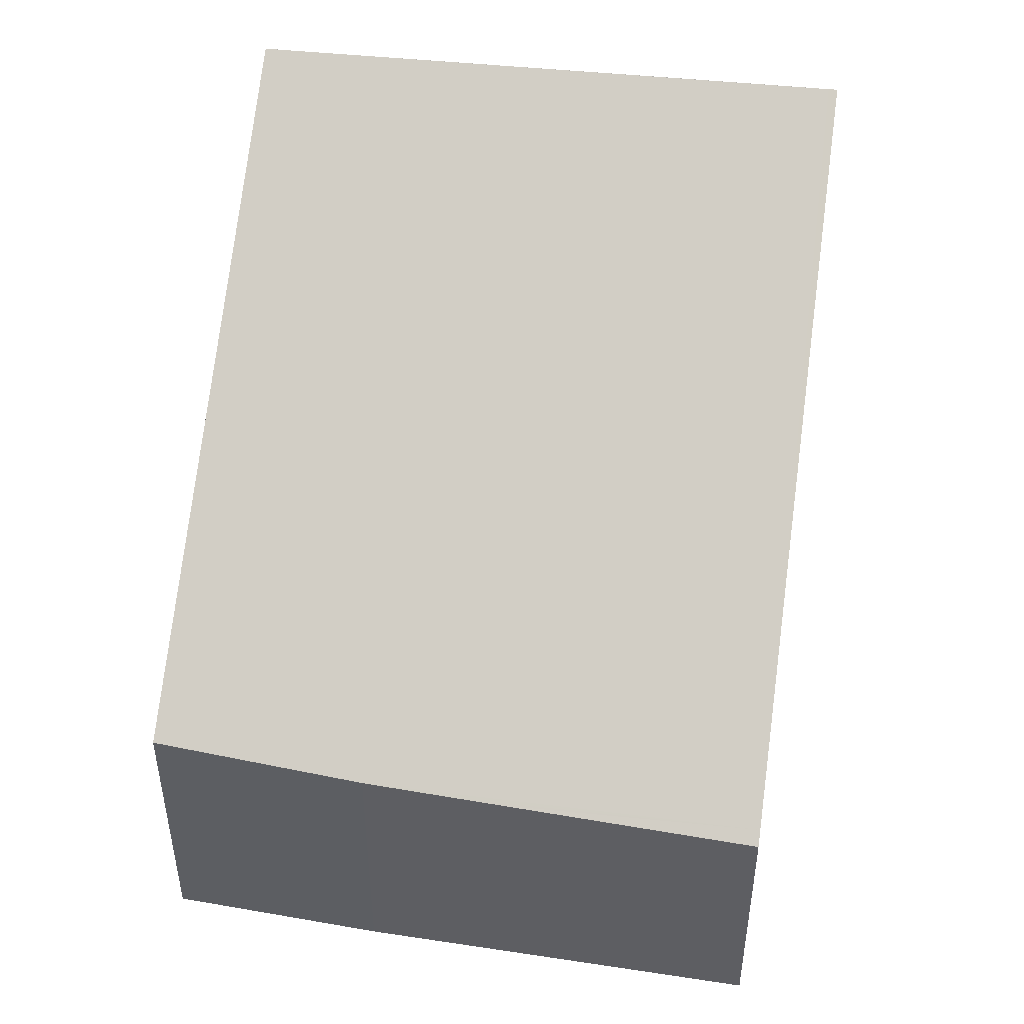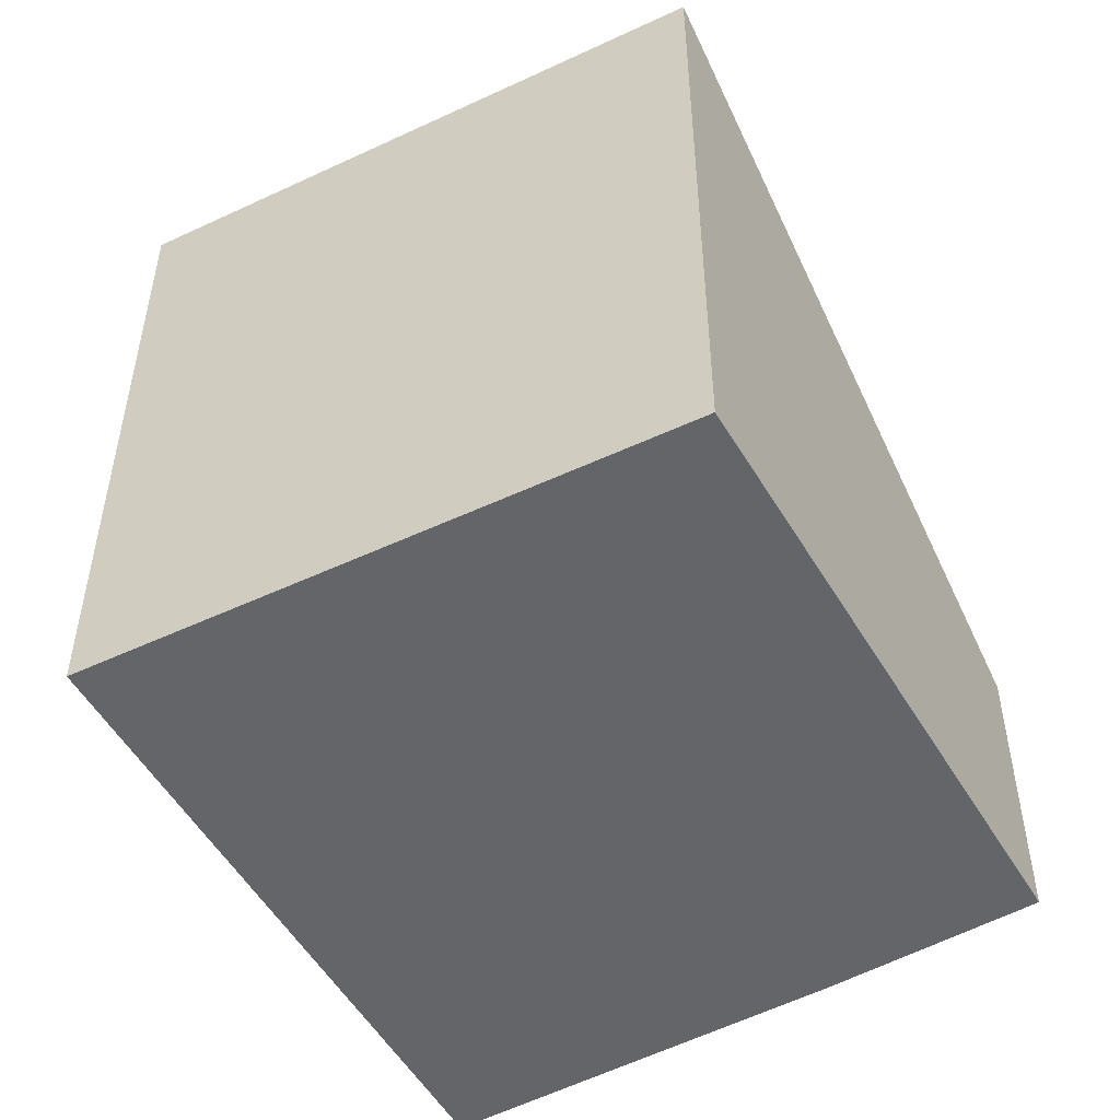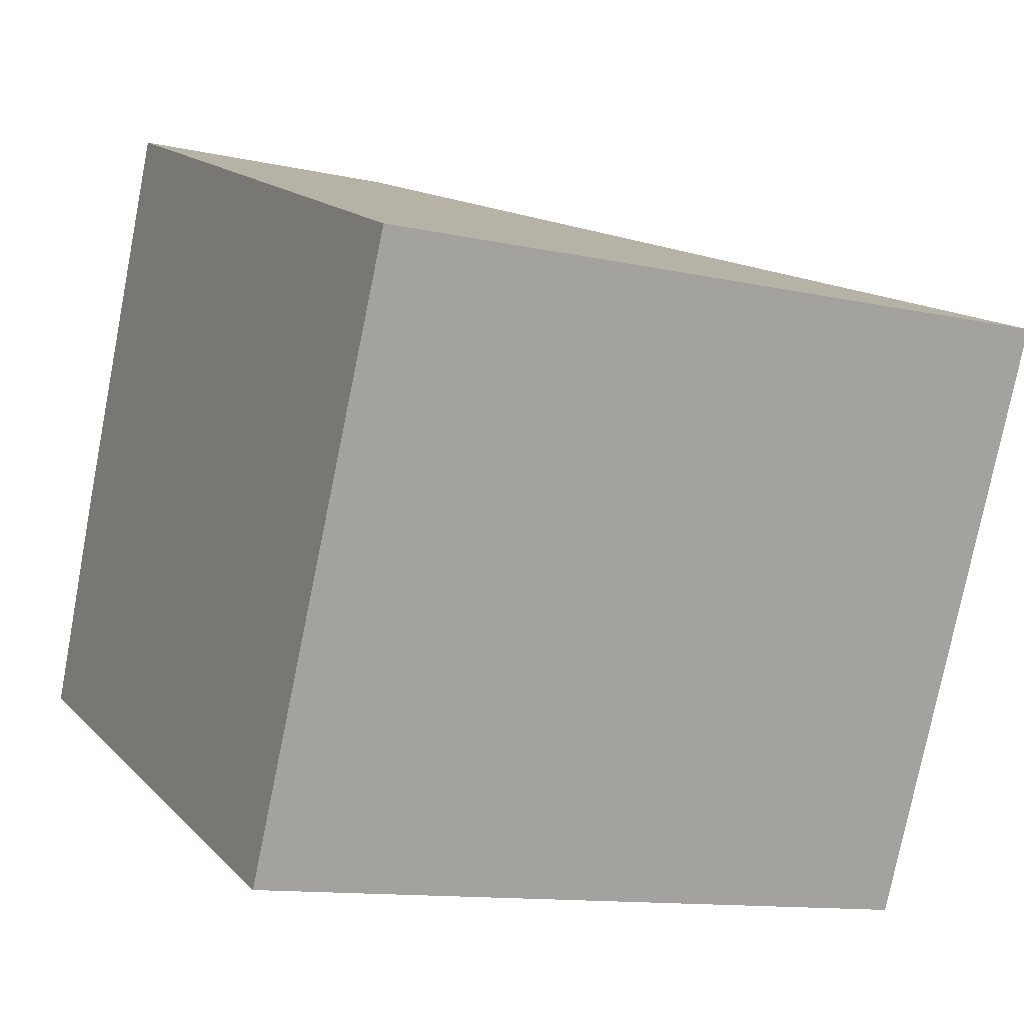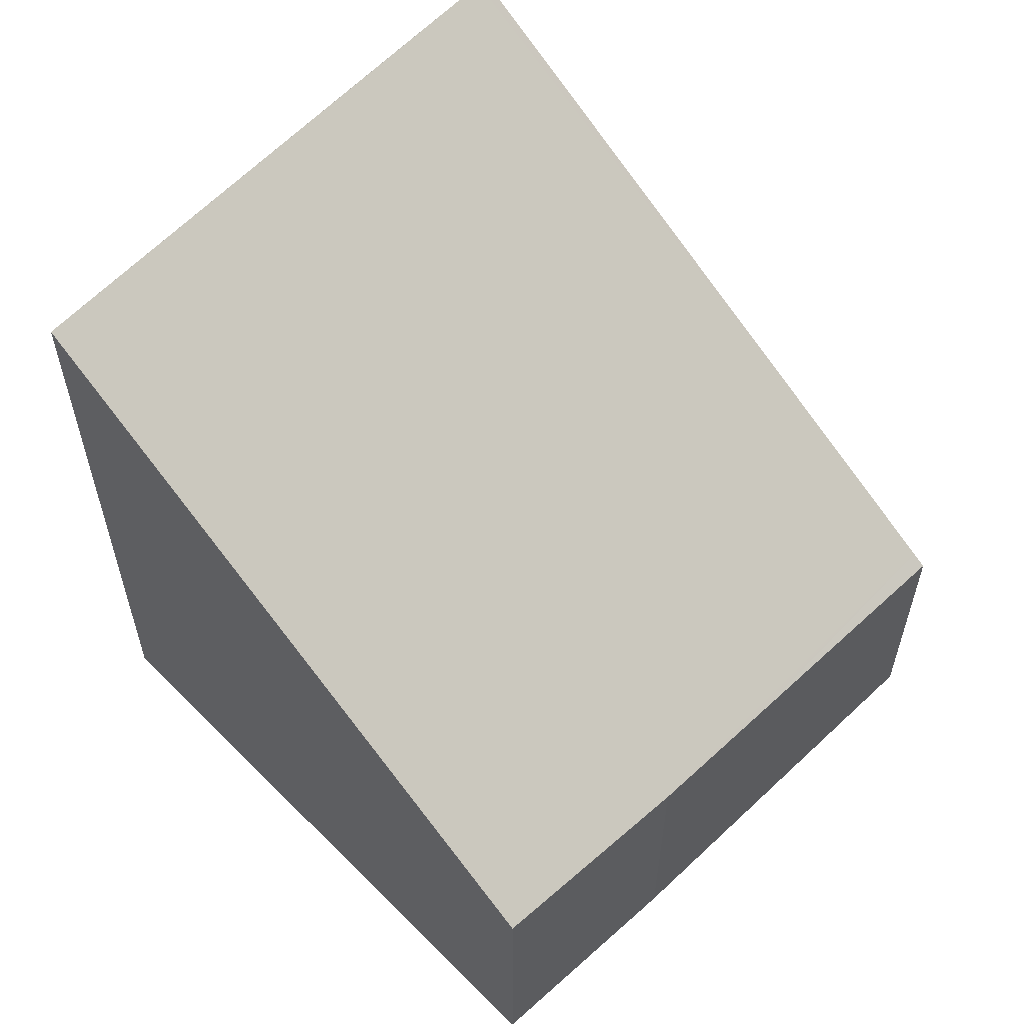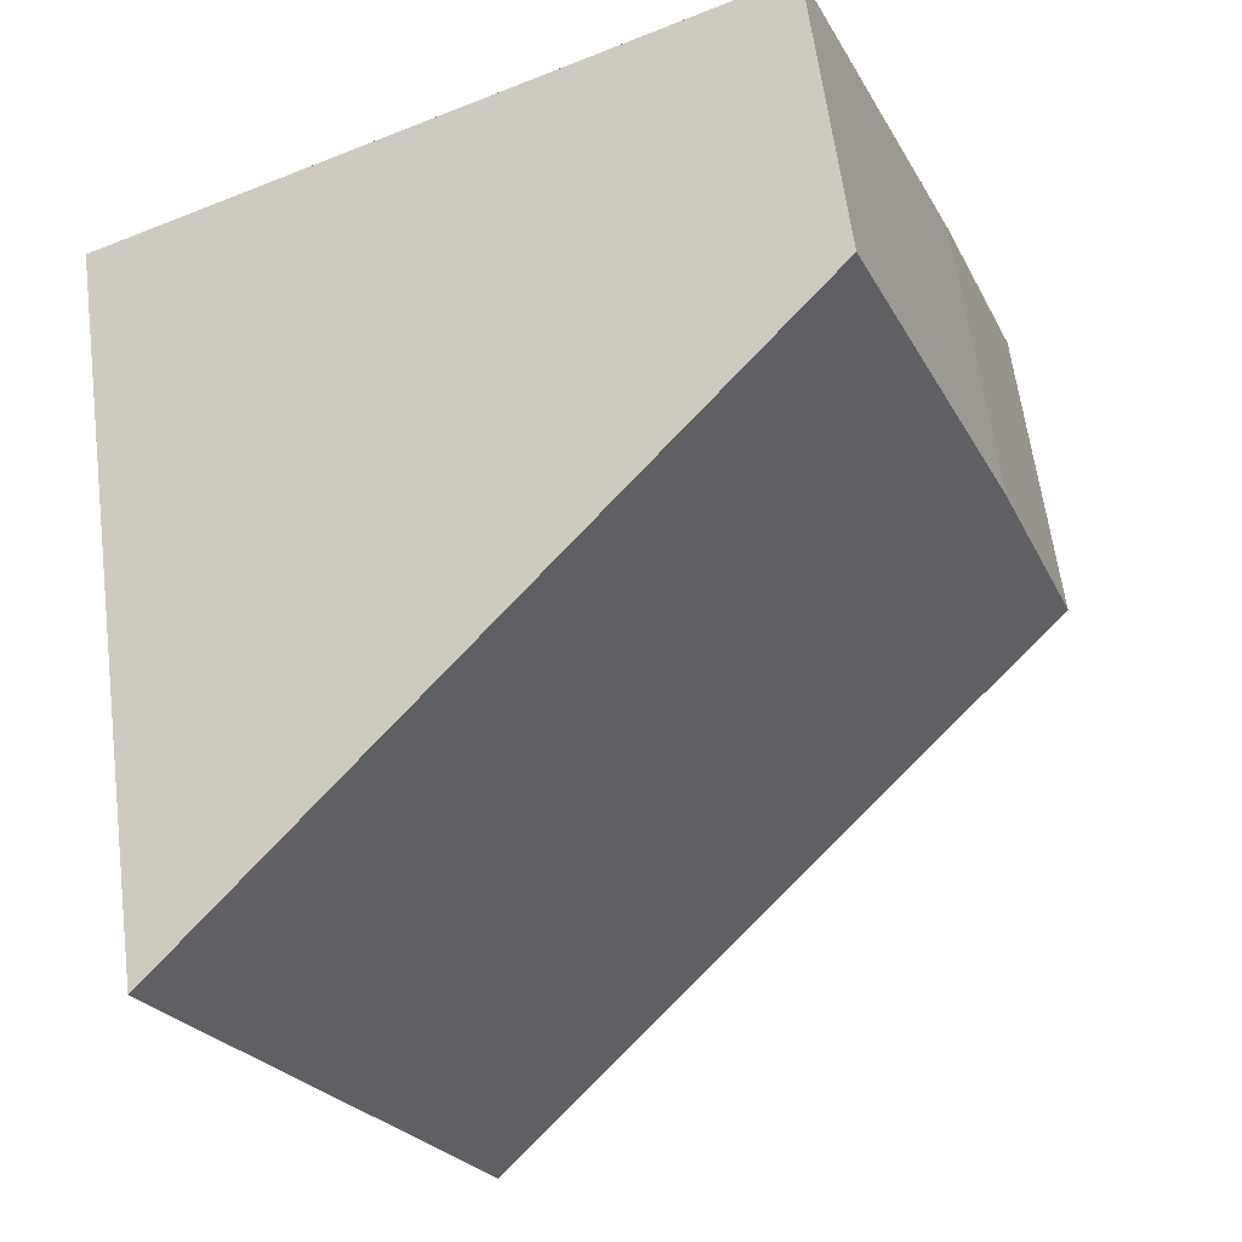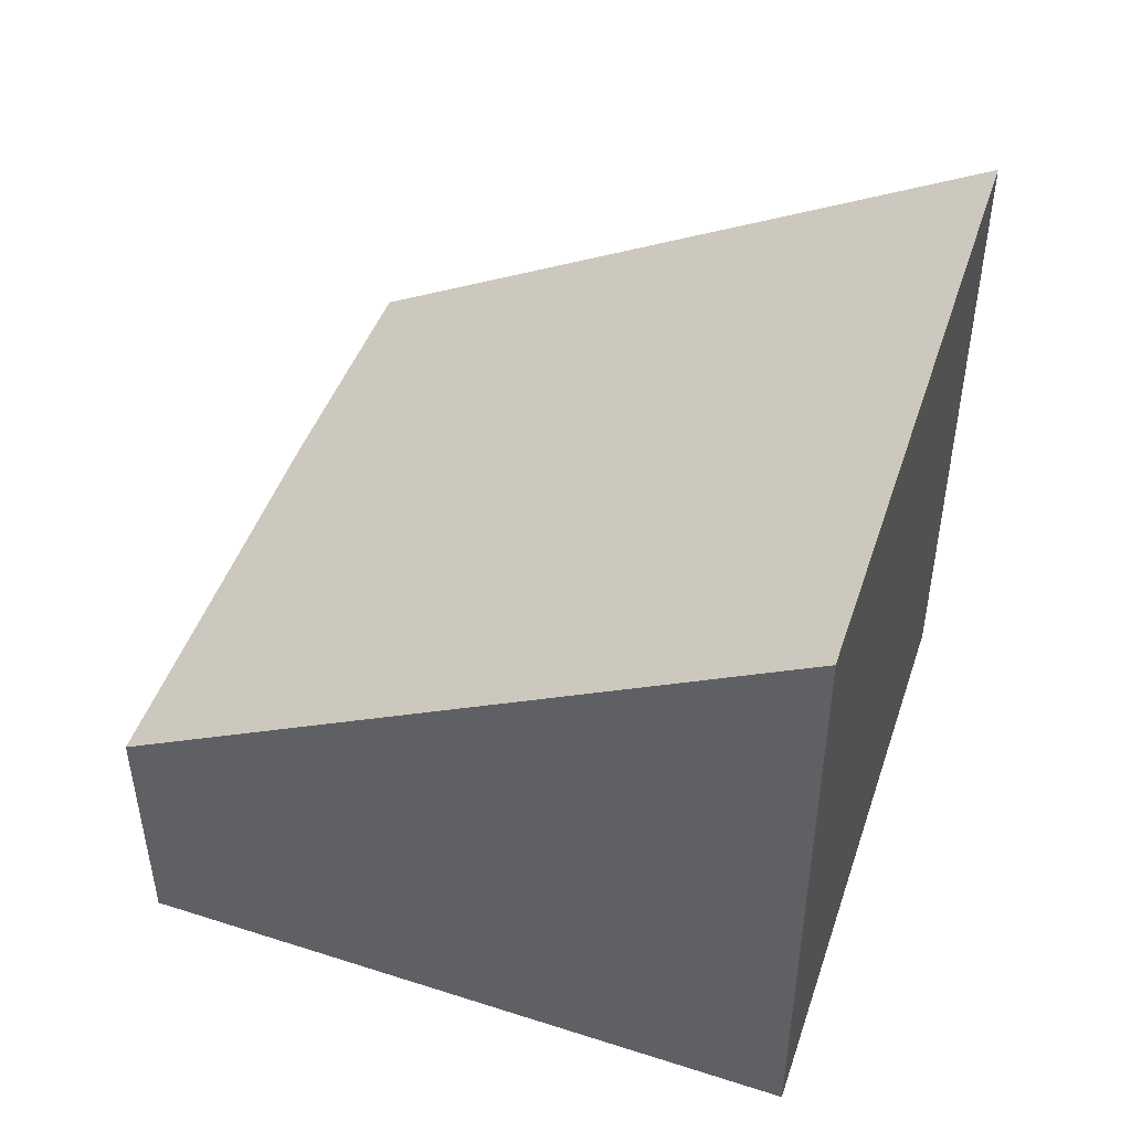
<metadata>
{"format":"obj","ext":"obj","renderer":"f3d","projection":"perspective","resolution":1024,"background":"white","views":[{"elev":49.2,"azim":-57.8,"up":"+Y"},{"elev":-51.5,"azim":142.7,"up":"+Y"},{"elev":-12.1,"azim":62.3,"up":"+Z"},{"elev":59.8,"azim":-111.5,"up":"+Y"},{"elev":61.6,"azim":172.6,"up":"+Z"},{"elev":50.1,"azim":43.7,"up":"+Y"}]}
</metadata>
<code>
v  2.36 2.692 5.454
v  1.273 2.692 3.202
v  2.233 2.606 5.511
v  1.109 2.707 2.809
v  0.751 2.74 1.948
v  3.517 3.482 4.936
v  0 2.846 1.743e-16
v  5.57 6.604 -2.335
v  8.054 6.603 2.809
v  8.092 6.604 2.887
v  7.624 6.604 1.917
v  8.092 -1.768e-16 2.887
v  2.36 -3.34e-16 5.454
v  2.233 -3.375e-16 5.511
v  3.517 -3.022e-16 4.936
v  7.624 -1.174e-16 1.917
v  5.57 1.43e-16 -2.335
v  8.054 -1.72e-16 2.809
v  0 0 0
v  0.751 -1.193e-16 1.948
v  1.273 -1.961e-16 3.202
v  1.109 -1.72e-16 2.809
g defaultobject
f 1 2 3
f 2 1 4
f 4 1 5
f 5 1 6
f 5 6 7
f 7 6 8
f 8 6 9
f 9 6 10
f 8 9 11
f 6 12 10
f 12 6 1
f 12 1 3
f 12 3 13
f 13 3 14
f 12 13 15
f 12 9 10
f 9 12 11
f 11 12 8
f 8 12 16
f 8 16 17
f 16 12 18
f 17 7 8
f 7 17 19
f 20 4 5
f 4 20 2
f 2 20 3
f 3 20 21
f 3 21 14
f 21 20 22
f 19 5 7
f 5 19 20
f 15 18 12
f 18 15 16
f 16 15 17
f 17 15 13
f 17 13 14
f 17 14 21
f 17 21 22
f 17 22 20
f 17 20 19

</code>
